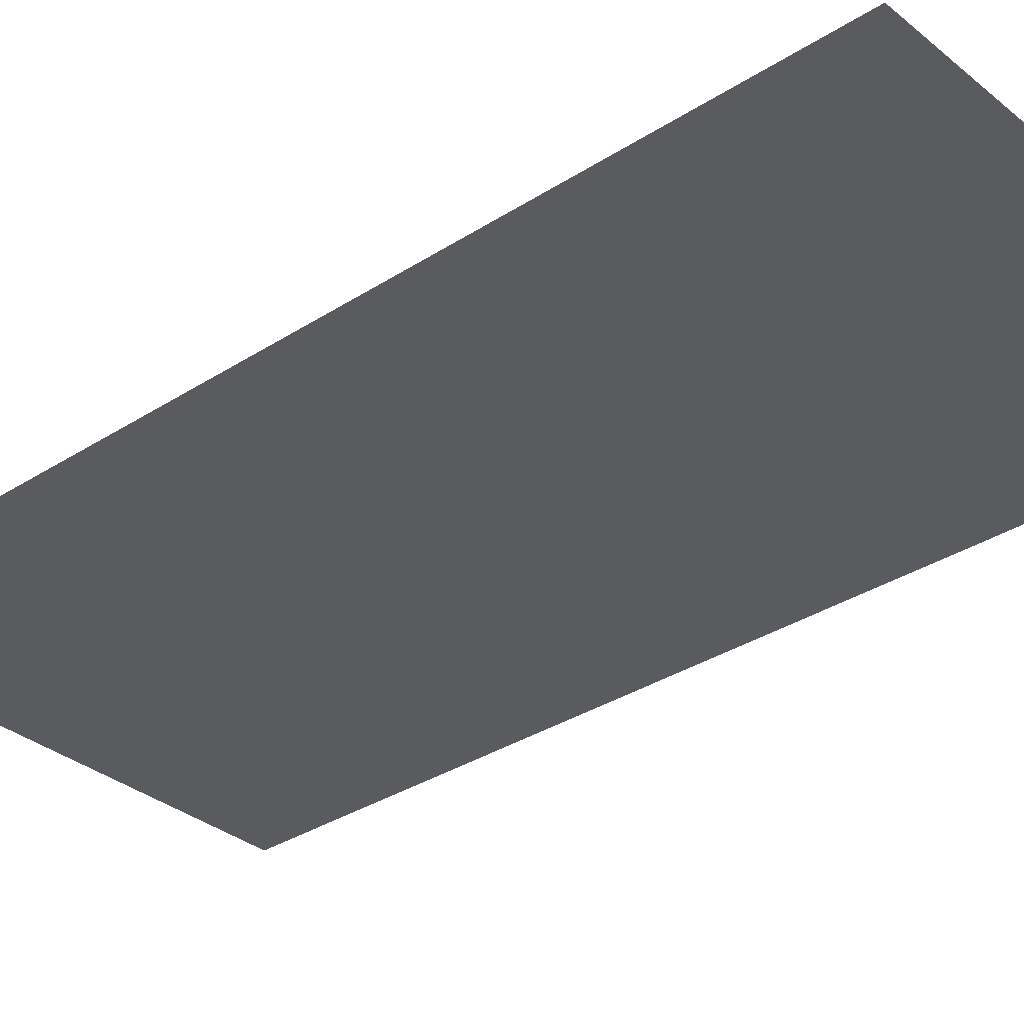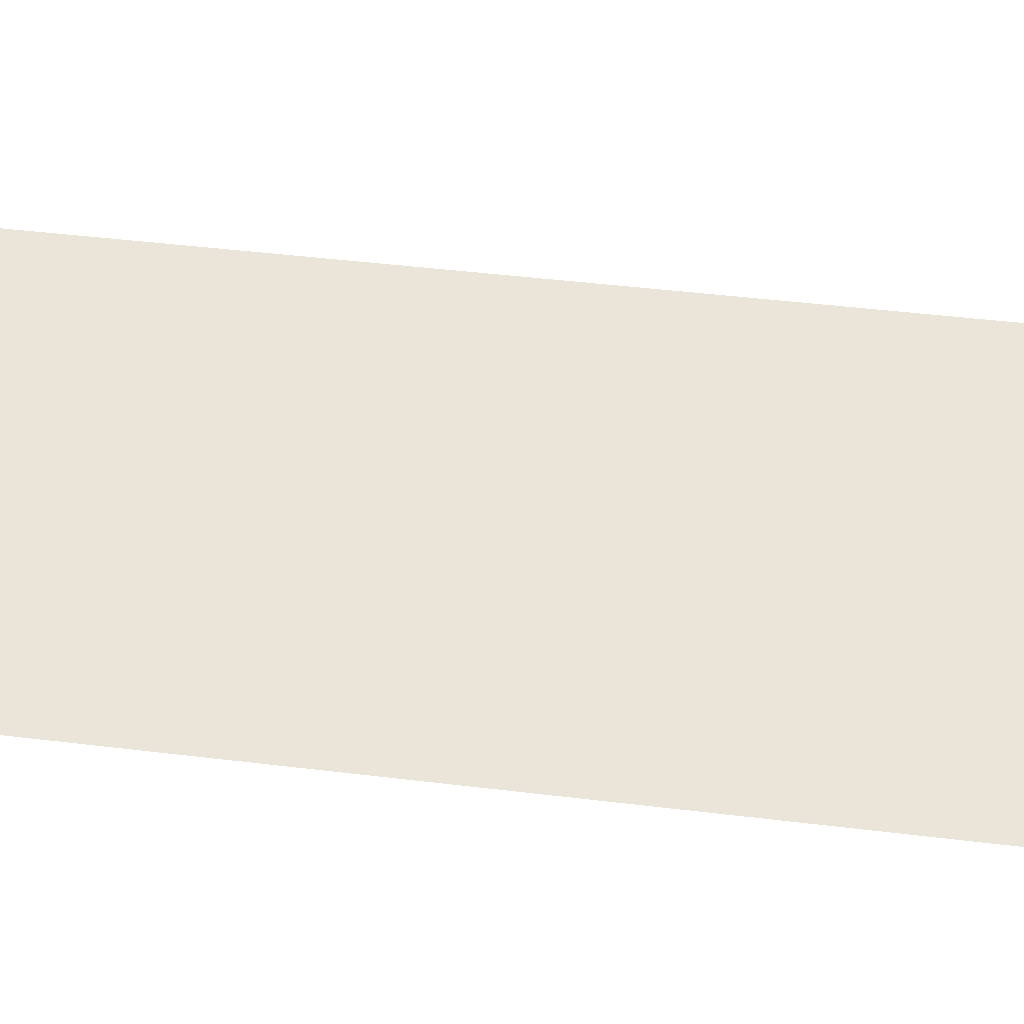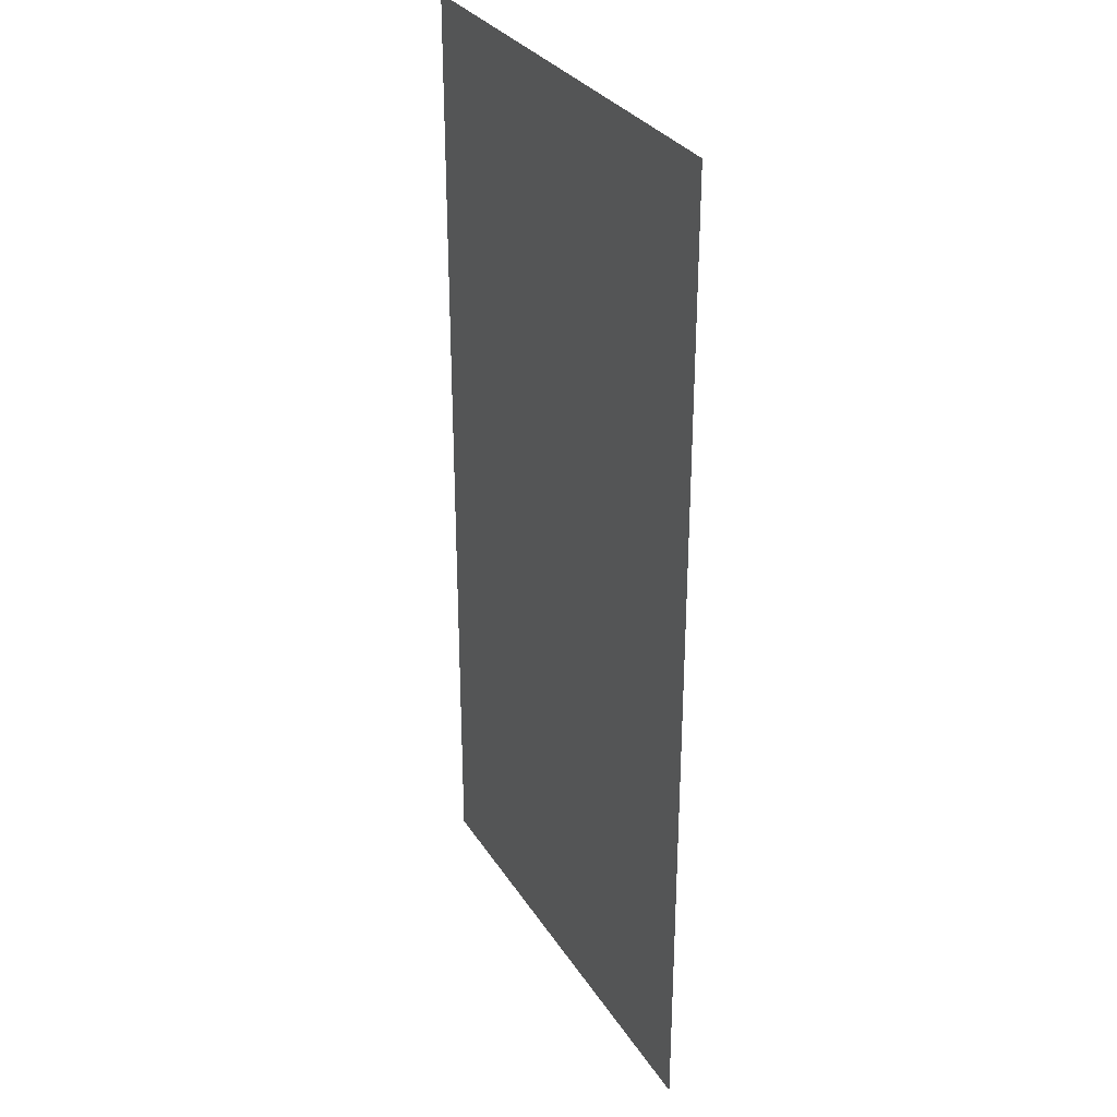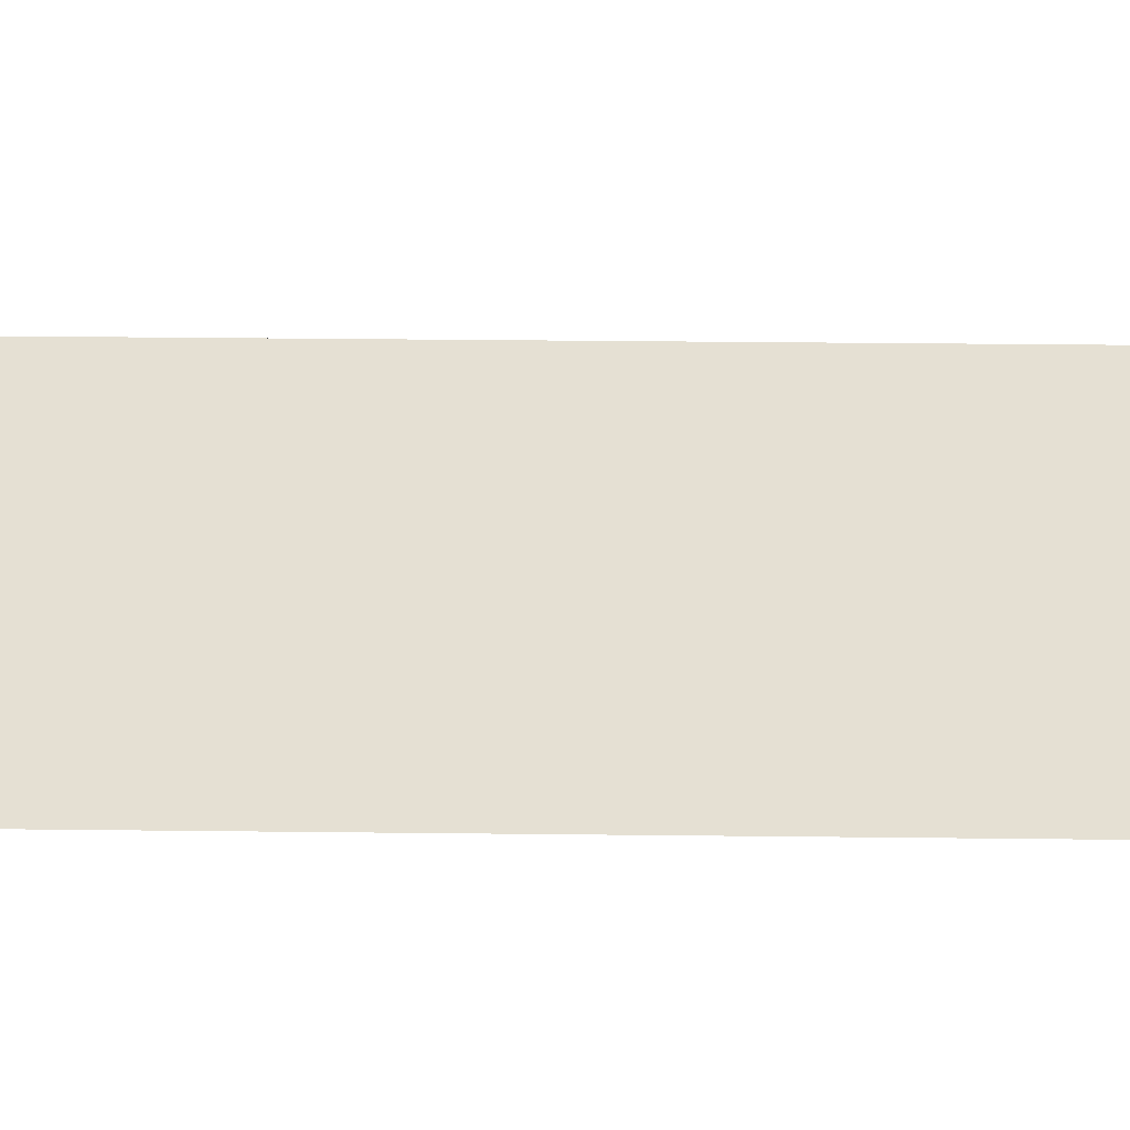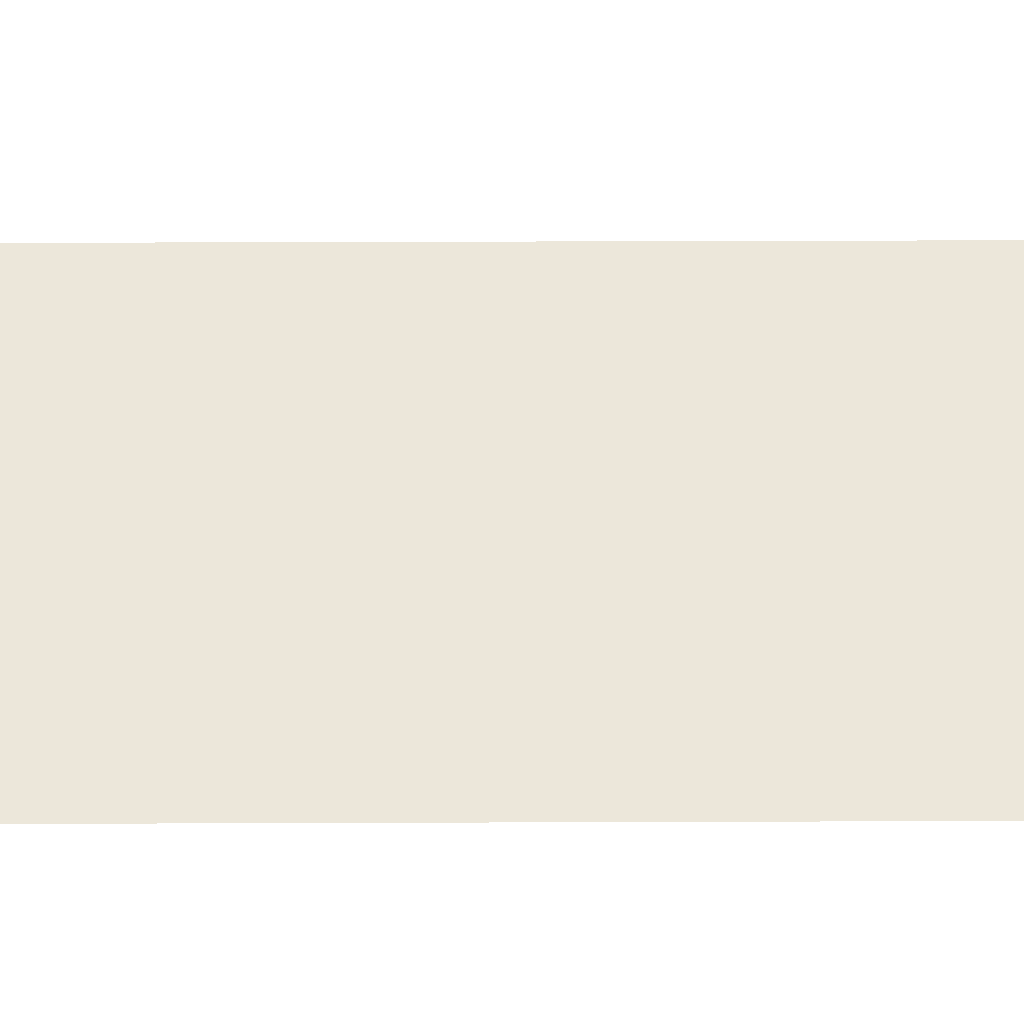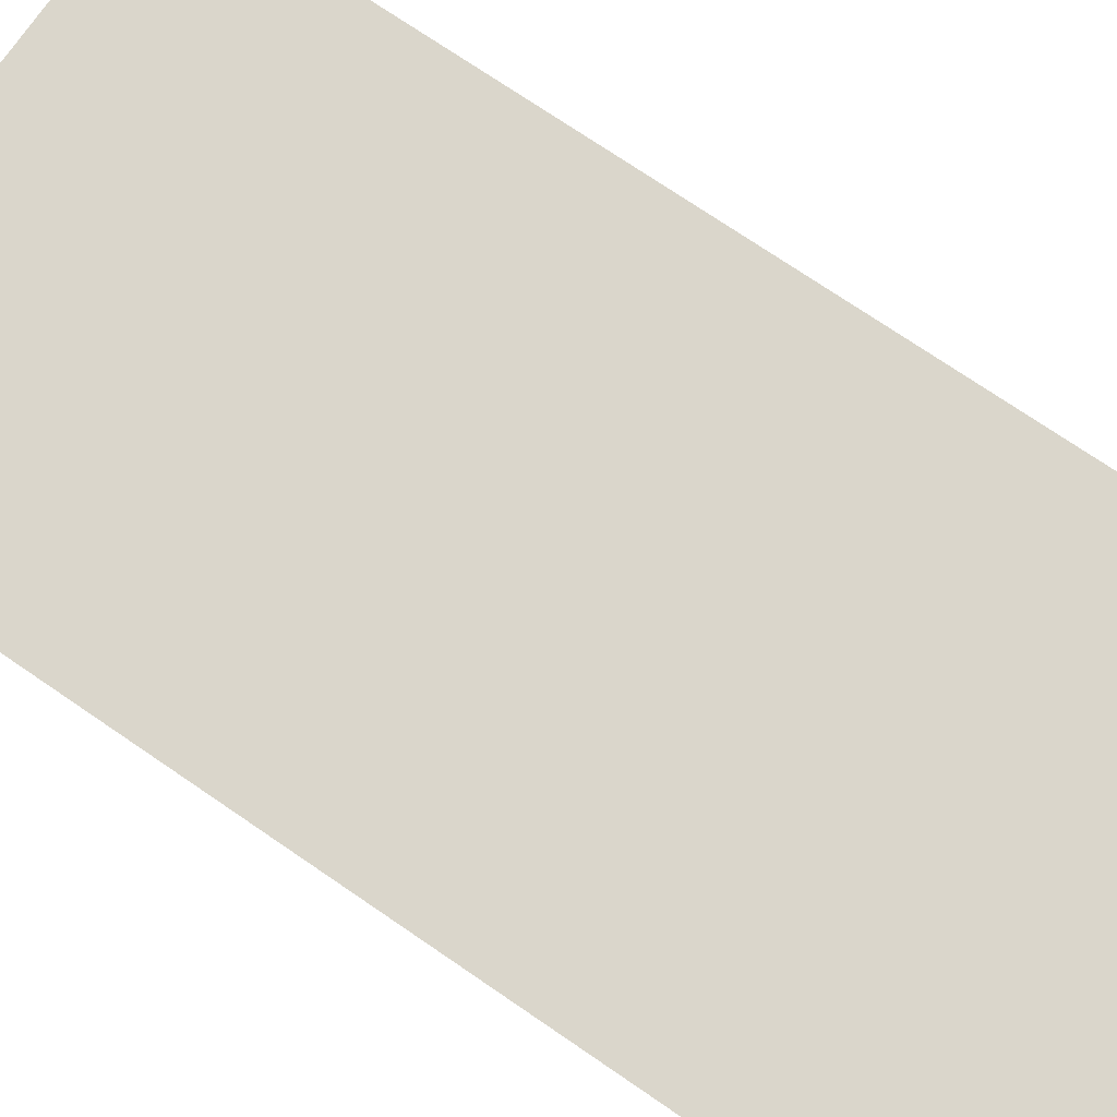
<metadata>
{"format":"obj","ext":"obj","renderer":"f3d","projection":"perspective","resolution":1024,"background":"white","views":[{"elev":-33.0,"azim":-48.3,"up":"+Y"},{"elev":44.8,"azim":-81.9,"up":"+Y"},{"elev":30.9,"azim":-116.9,"up":"+Z"},{"elev":38.1,"azim":90.8,"up":"+Y"},{"elev":53.5,"azim":89.8,"up":"+Y"},{"elev":74.0,"azim":124.3,"up":"+Y"}]}
</metadata>
<code>
v 0 0 -0.007812
v 0.5 0 -0.5
v 0 0 0.4922
v 0 0 0.007812
v 0.5 0 0.5
v 0 0 0.5
v 0 0 -0.4922
v 0 0 -0.5
f 1 2 3
f 1 3 4
f 3 2 5
f 3 5 6
f 2 1 7
f 2 7 8

</code>
